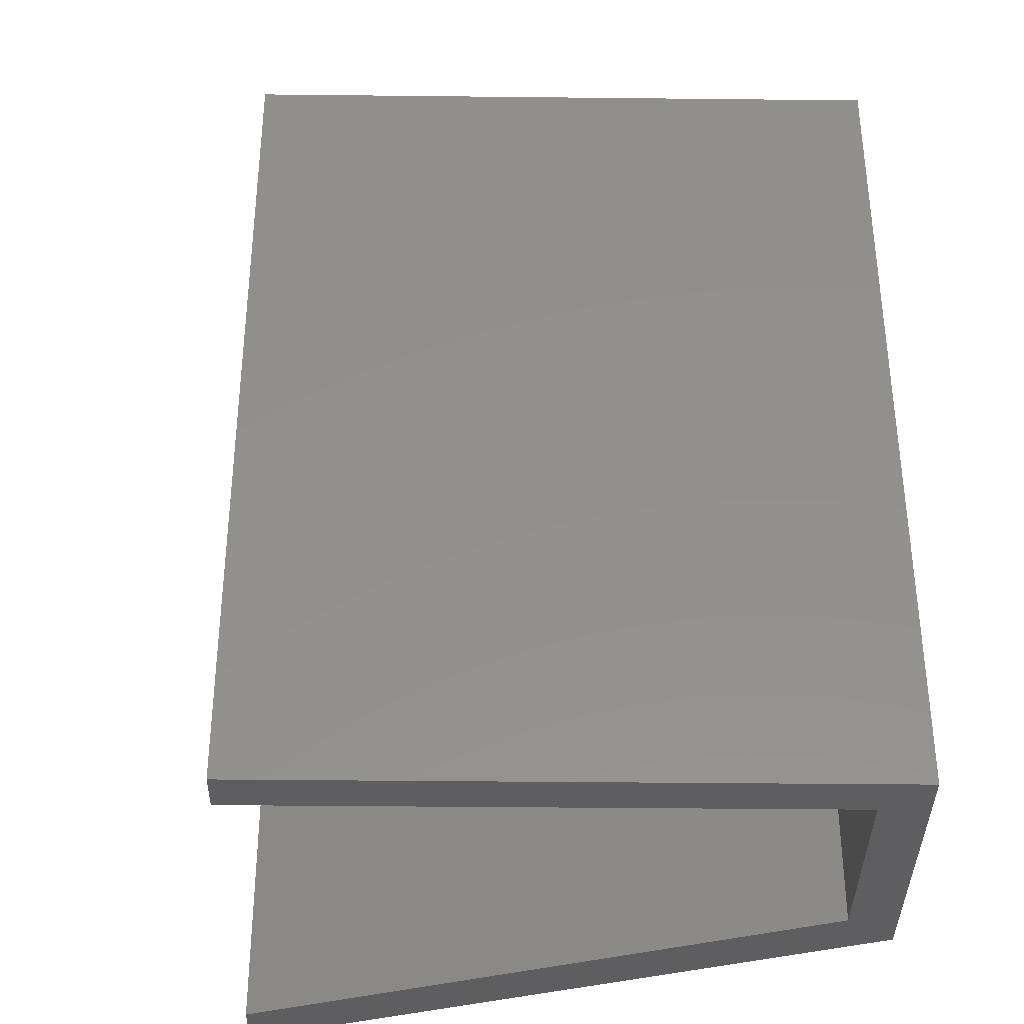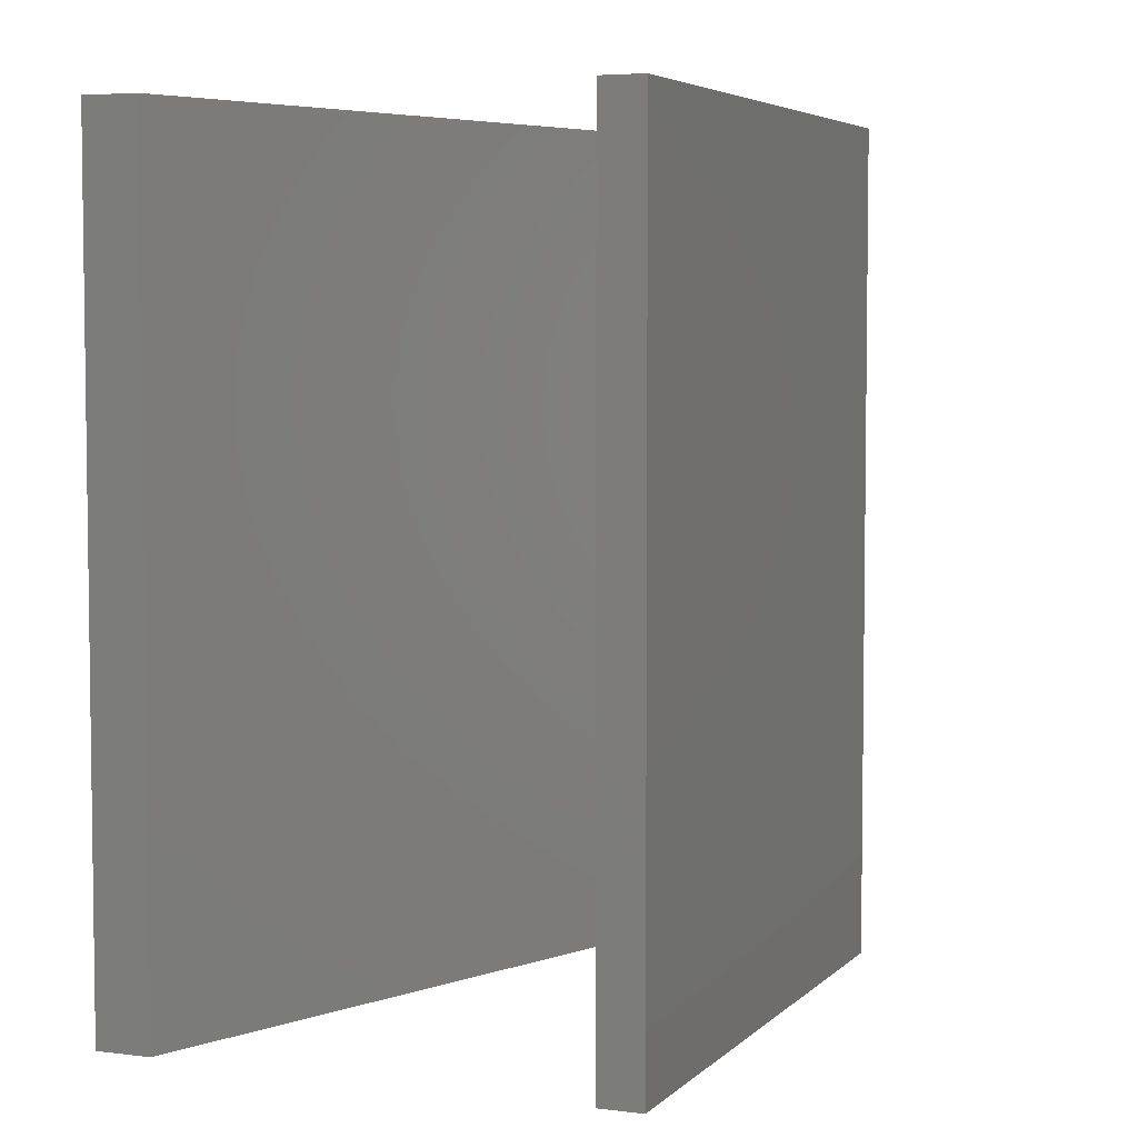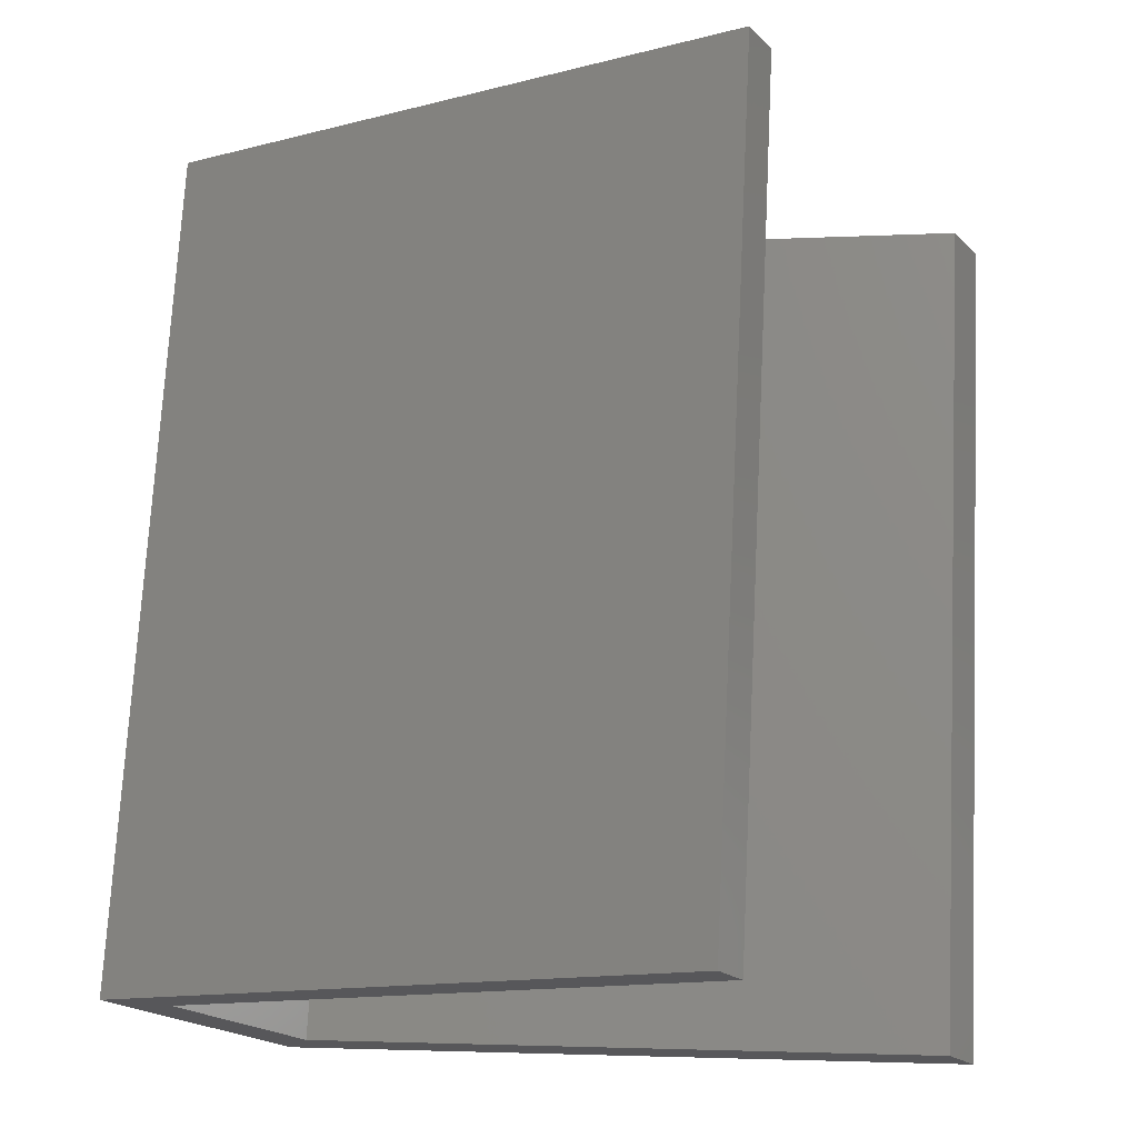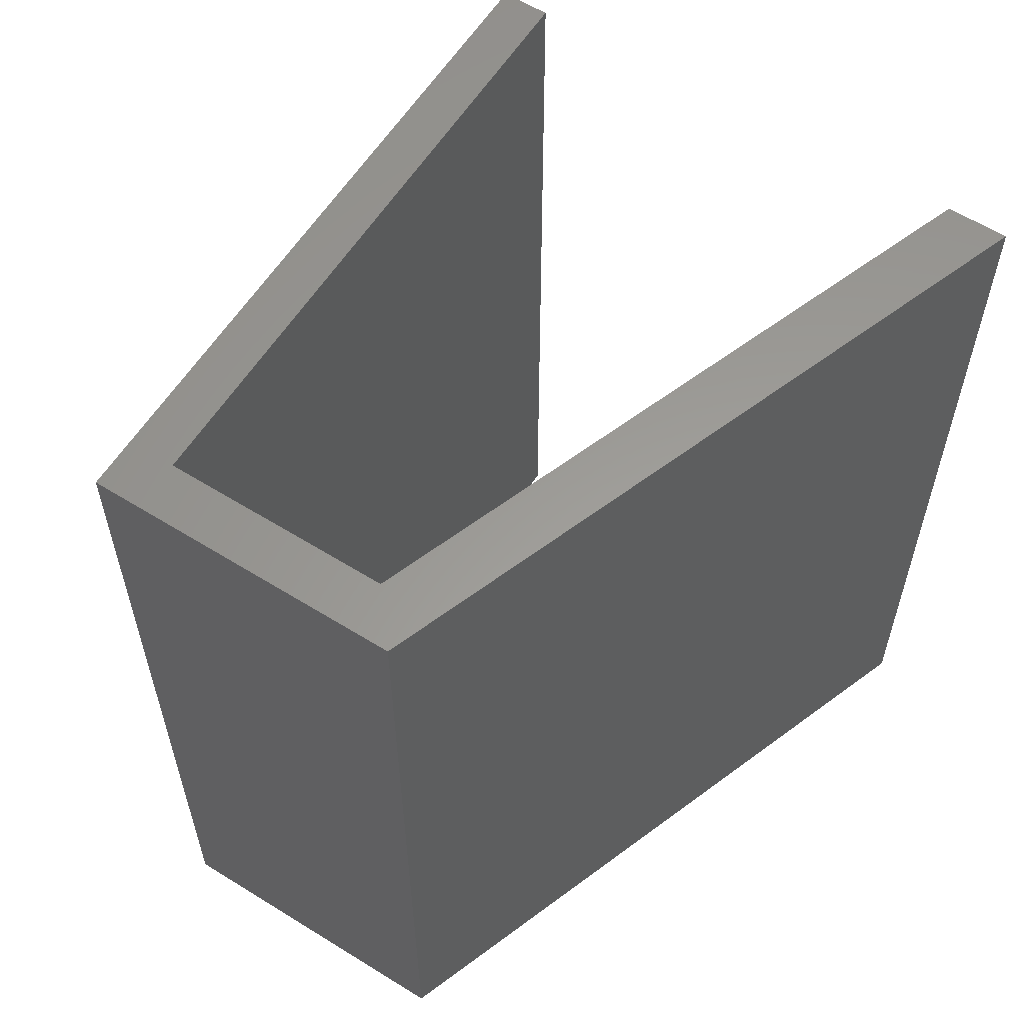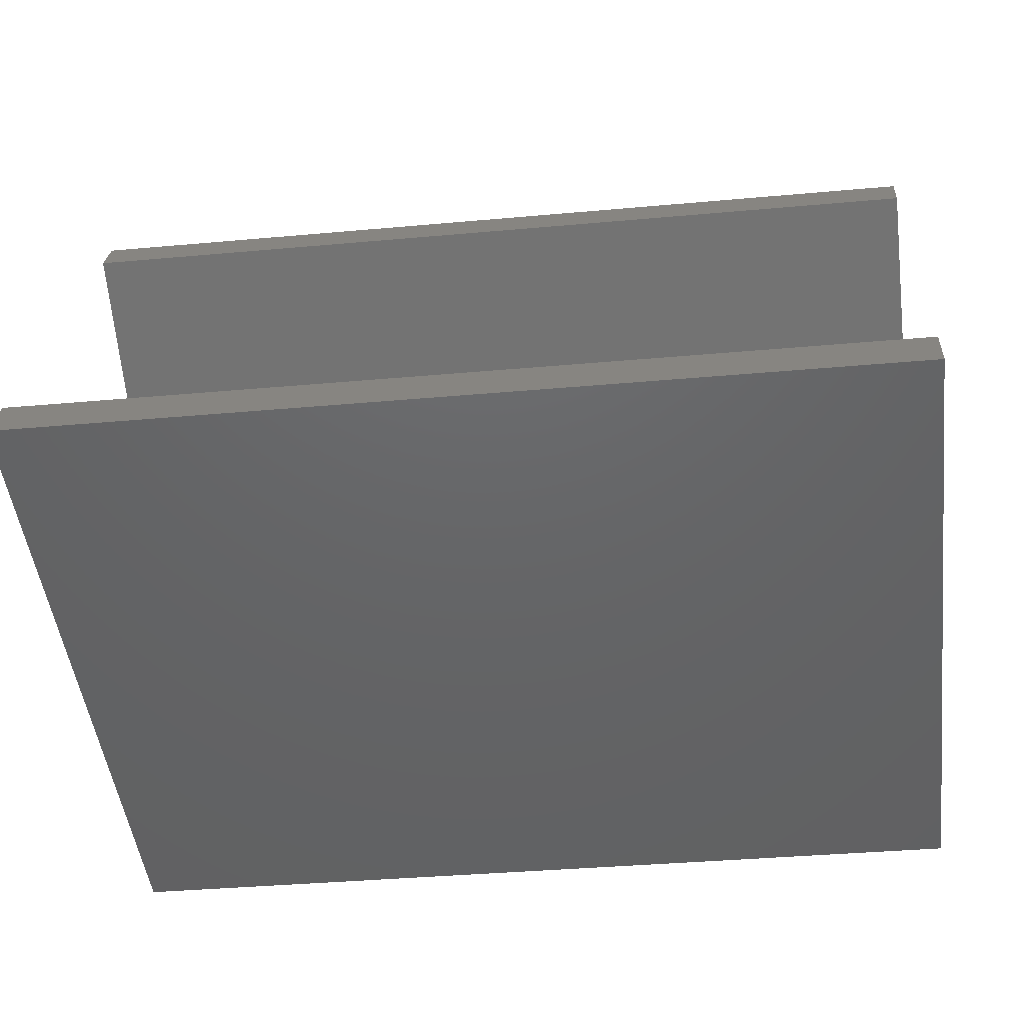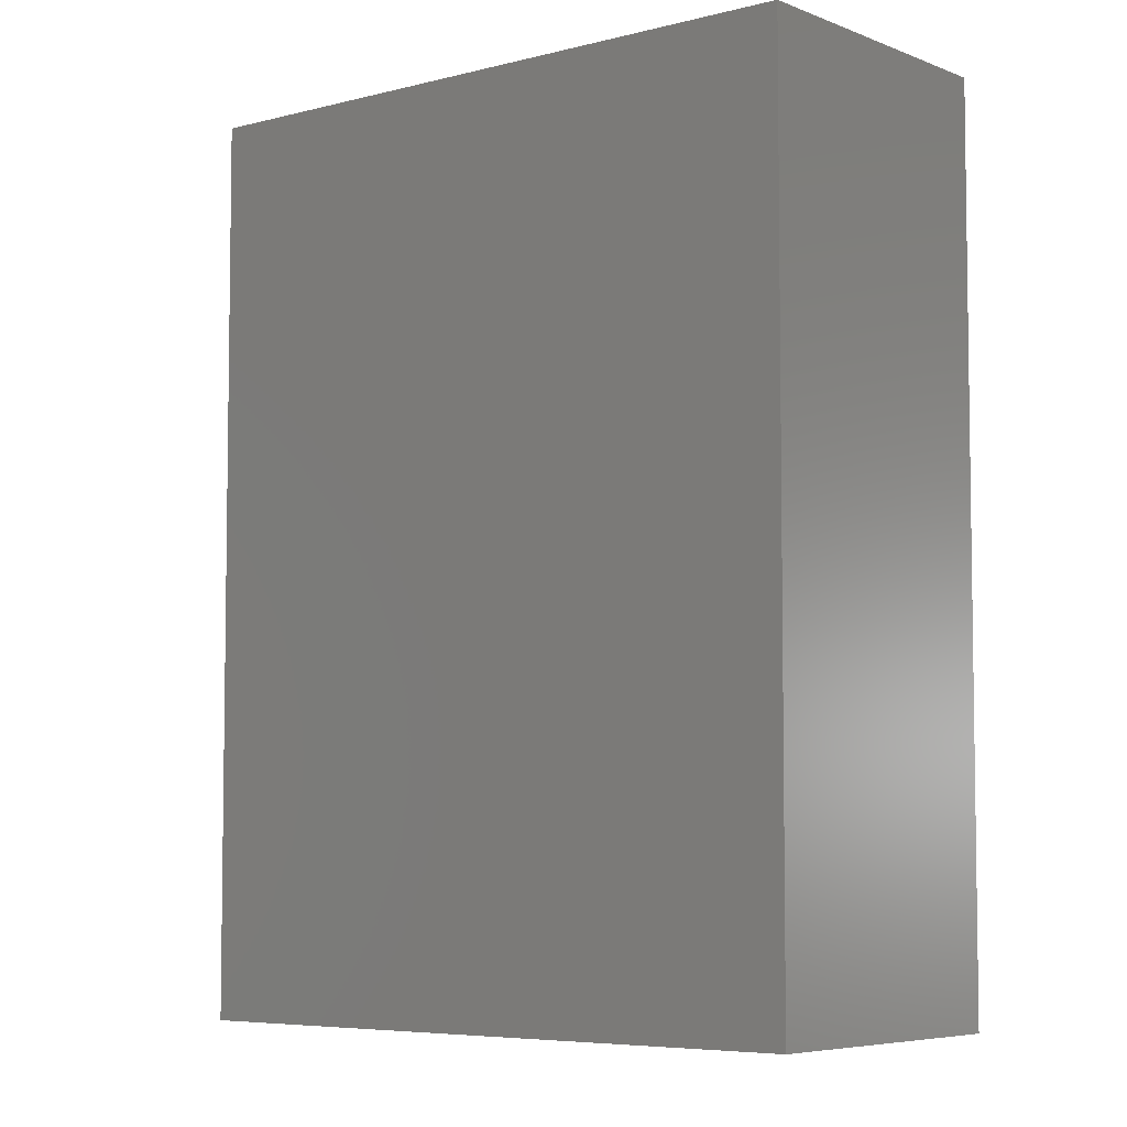
<metadata>
{"format":"stl","ext":"stl","renderer":"f3d","projection":"perspective","resolution":1024,"background":"white","views":[{"elev":-36.7,"azim":29.8,"up":"+Y"},{"elev":4.9,"azim":-37.2,"up":"+Y"},{"elev":71.9,"azim":-177.1,"up":"+Z"},{"elev":60.0,"azim":153.1,"up":"+Y"},{"elev":-35.6,"azim":-83.1,"up":"+Z"},{"elev":-5.8,"azim":69.8,"up":"+Y"}]}
</metadata>
<code>
# stl→obj: 16 verts, 28 faces
v 0.01386 -9.989e-10 -0.1777
v 0.04396 -1.077e-09 -0.1712
v -0.2145 -5.379e-10 -0.01835
v 0.04396 0.4 -0.1712
v -0.2252 -5.004e-10 -0.03632
v -0.2145 0.4 -0.01835
v -0.02664 -8.28e-10 -0.2906
v -0.02664 0.4 -0.2906
v -0.3274 -1.401e-10 -0.2091
v -0.341 -9.2e-11 -0.2322
v -0.341 0.4 -0.2322
v -0.03668 -8.207e-10 -0.2631
v -0.3274 0.4 -0.2091
v -0.03668 0.4 -0.2631
v 0.01386 0.4 -0.1777
v -0.2252 0.4 -0.03632
f 1 2 3
f 4 3 2
f 5 1 3
f 6 5 3
f 4 6 3
f 1 7 2
f 8 2 7
f 4 2 8
f 9 10 7
f 11 7 10
f 12 9 7
f 1 12 7
f 8 7 11
f 13 10 9
f 11 10 13
f 14 9 12
f 13 9 14
f 15 12 1
f 14 12 15
f 16 1 5
f 15 1 16
f 16 5 6
f 4 16 6
f 4 15 16
f 4 14 15
f 11 13 14
f 8 11 14
f 4 8 14

</code>
